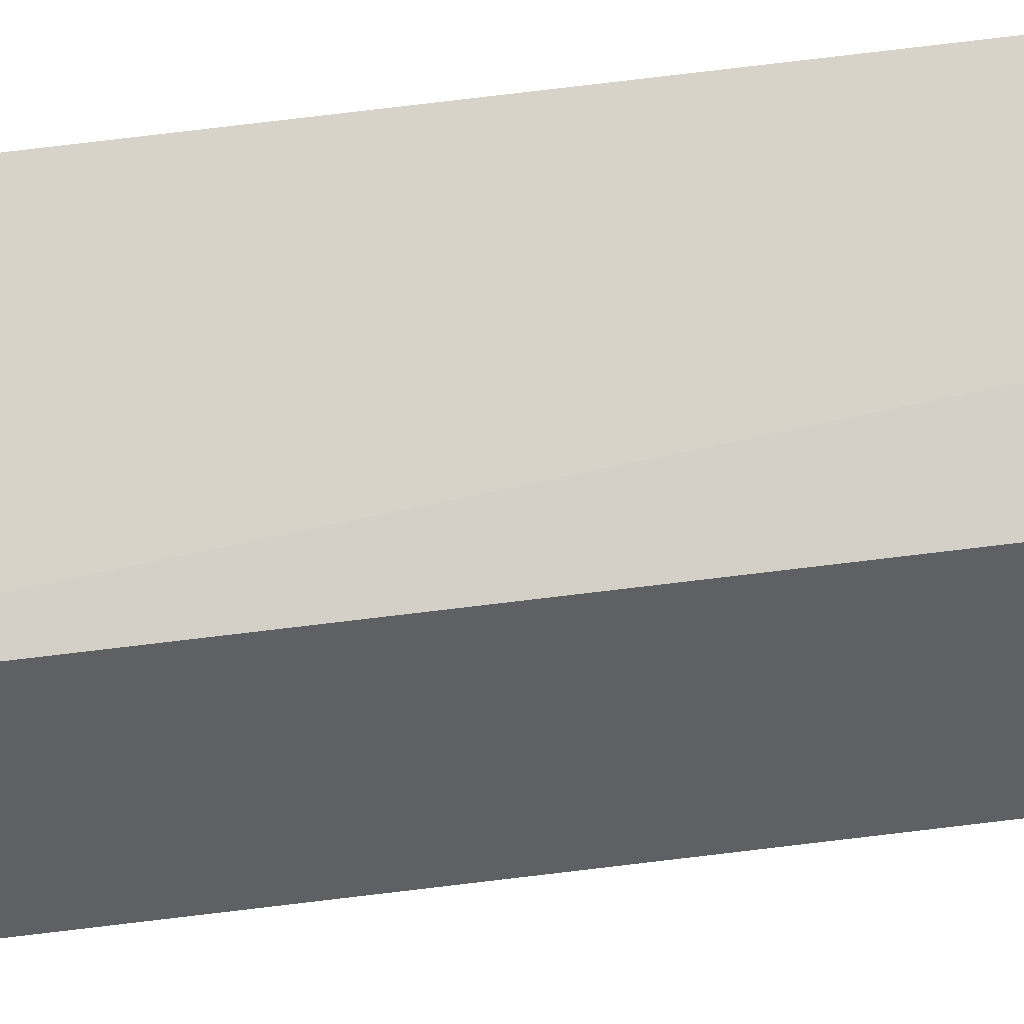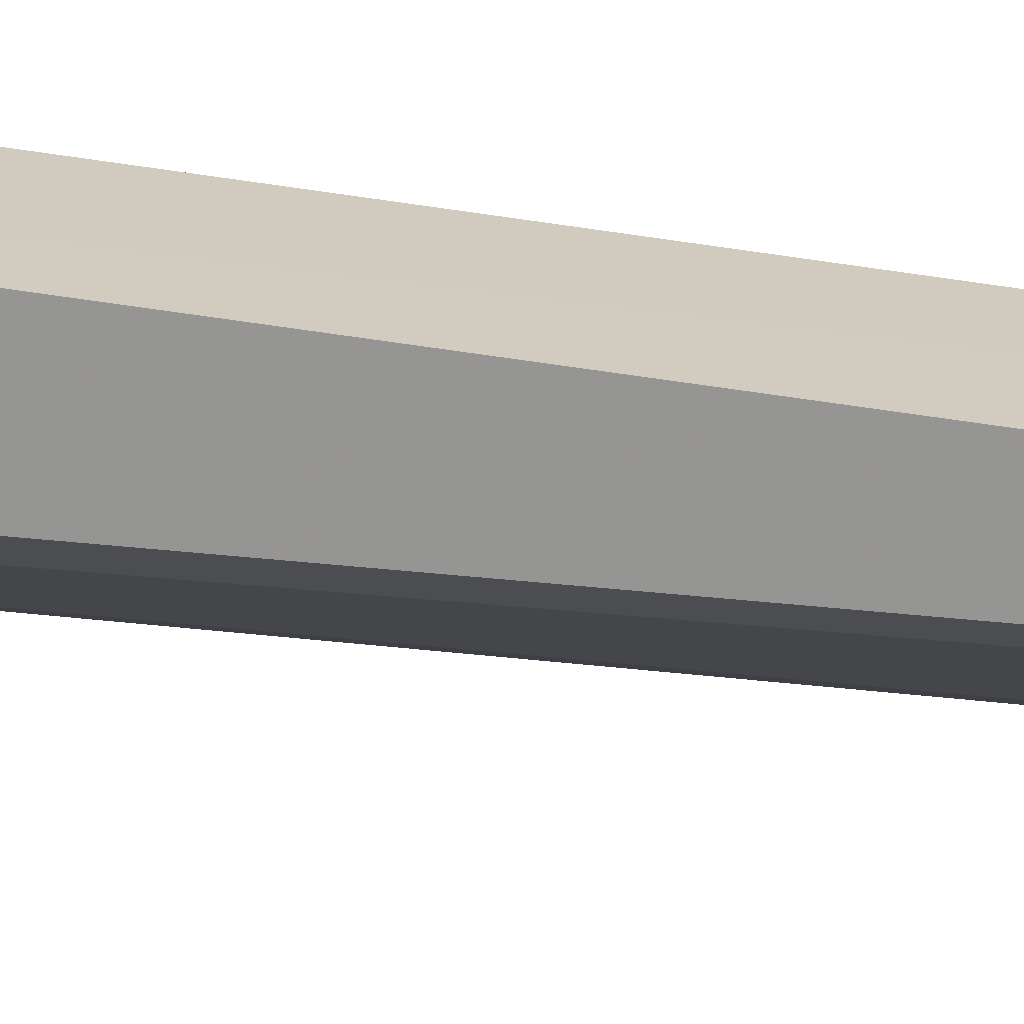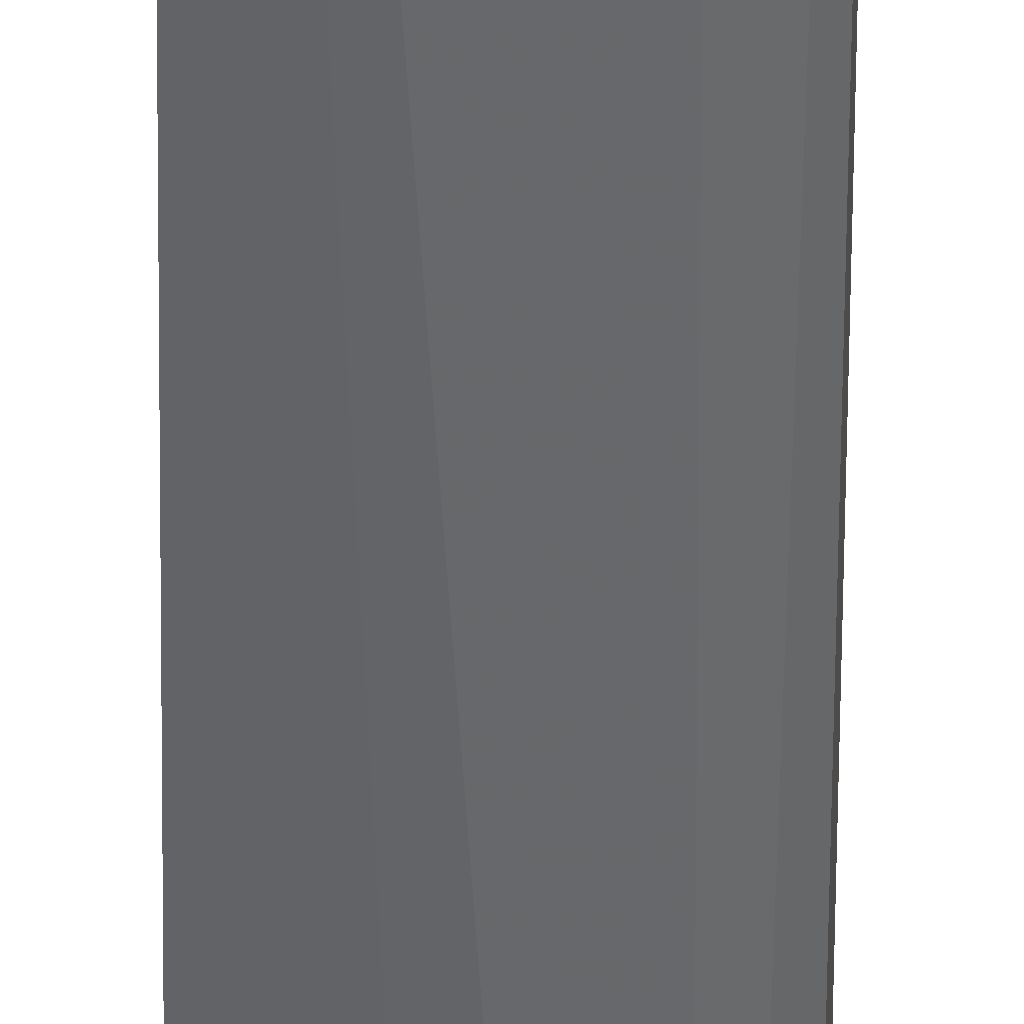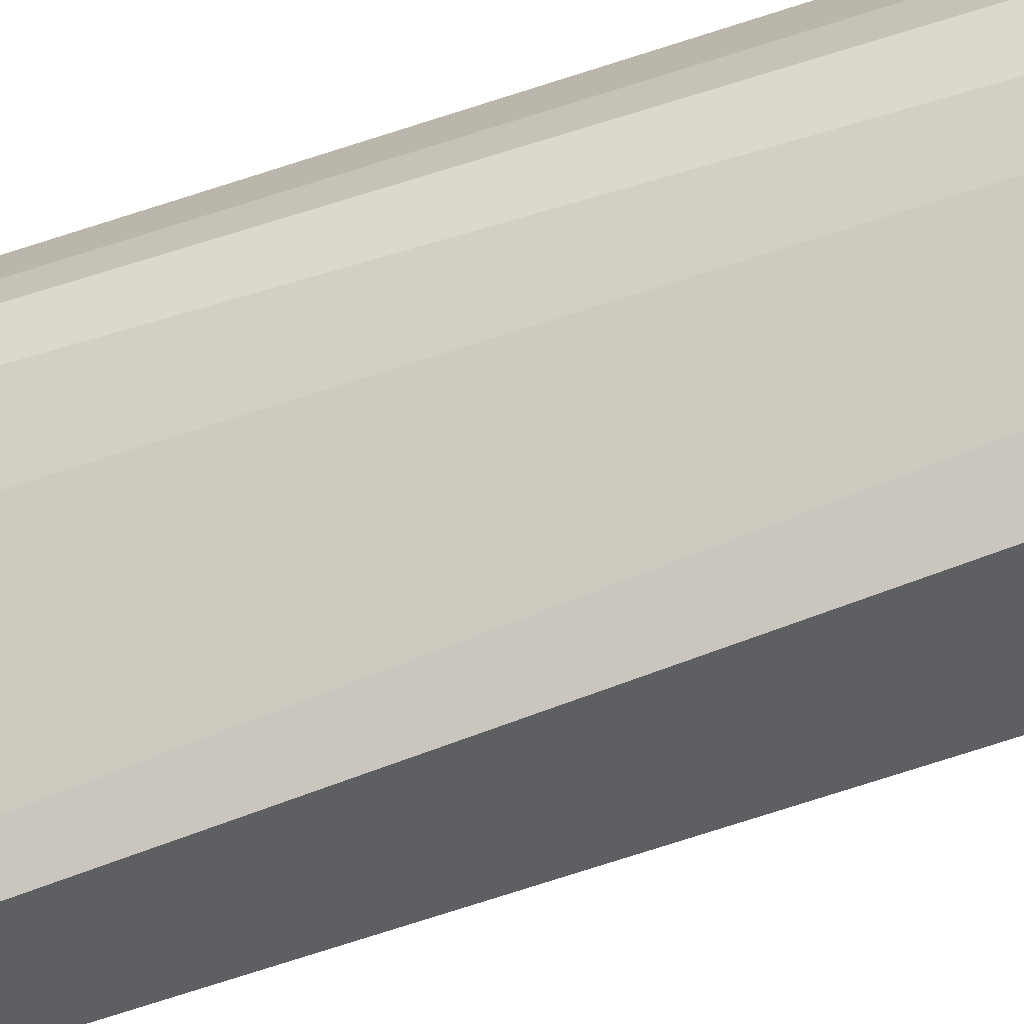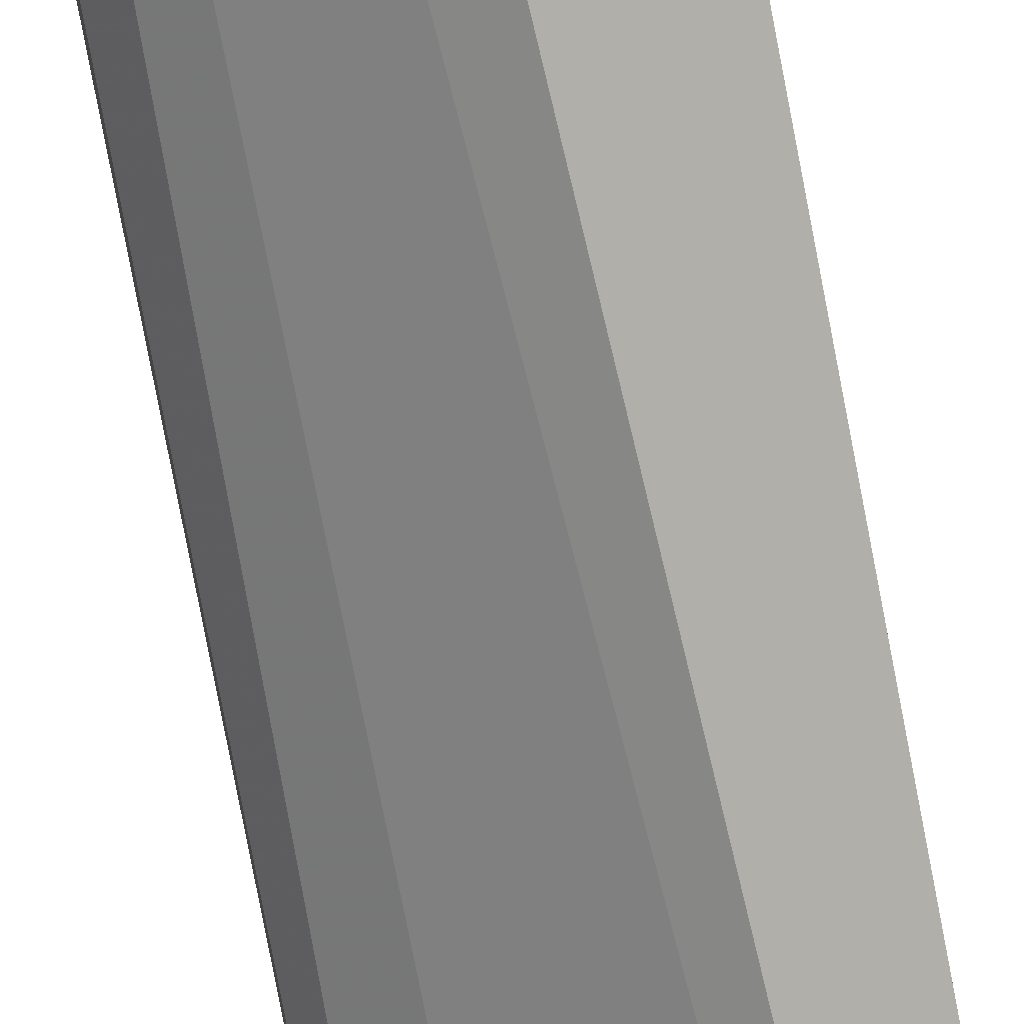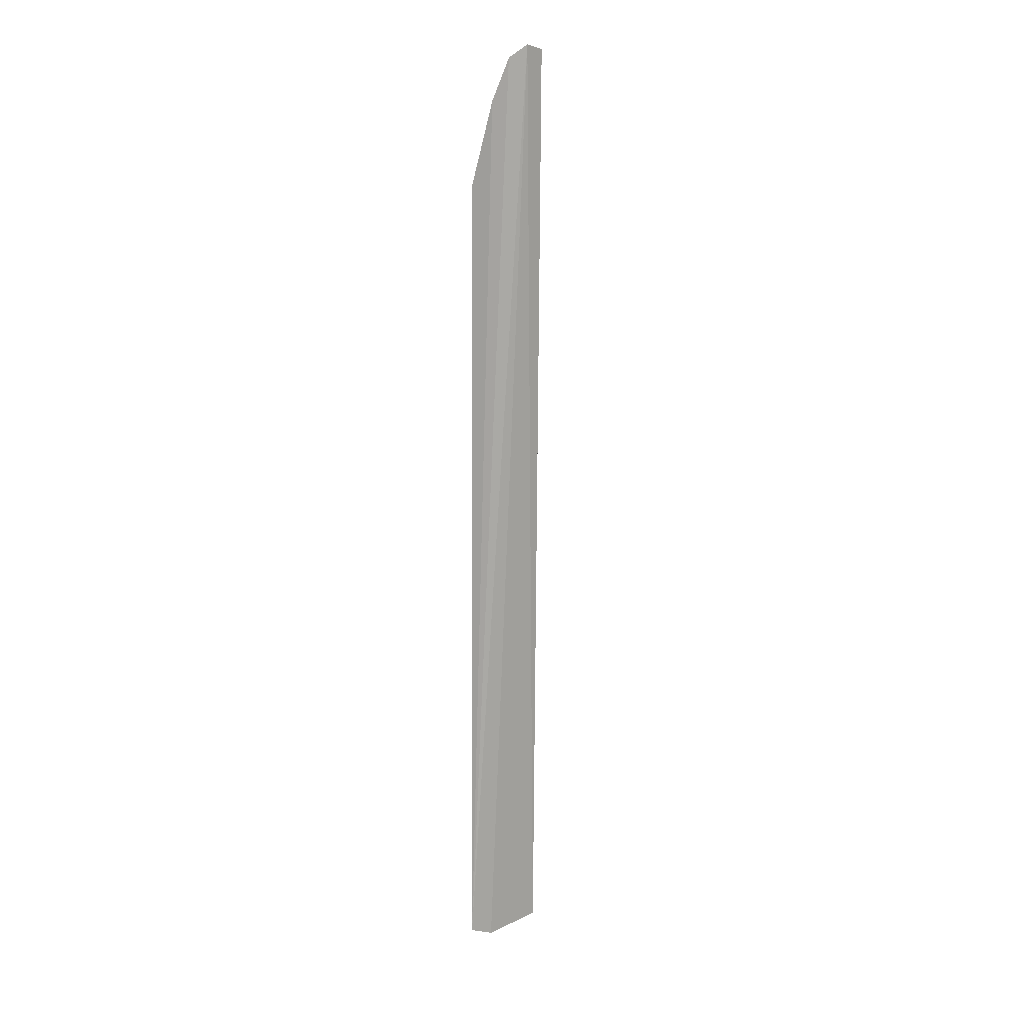
<metadata>
{"format":"obj","ext":"obj","renderer":"f3d","projection":"perspective","resolution":1024,"background":"white","views":[{"elev":71.3,"azim":83.0,"up":"+Y"},{"elev":-39.5,"azim":77.9,"up":"+Y"},{"elev":-46.8,"azim":179.5,"up":"+Y"},{"elev":-73.7,"azim":-72.1,"up":"+Y"},{"elev":-74.8,"azim":10.5,"up":"+Y"},{"elev":12.2,"azim":-69.0,"up":"+Z"}]}
</metadata>
<code>
v 0.06712 0.1041 0.2668
v 0.09856 0.1208 -0.4176
v 0.0987 0.121 0.1445
v 0.0446 0.1492 0.1713
v 0.04626 0.1532 -0.415
v 0.05746 0.1285 0.2286
v 0.05348 0.11 0.2696
v 0.08486 0.147 -0.3403
v 0.05876 0.1165 0.2582
v 0.0858 0.1344 0.1421
v 0.06071 0.1426 -0.422
v 0.0455 0.121 0.2603
v 0.08609 0.1348 -0.4141
v 0.08486 0.147 0.02299
v 0.05763 0.1441 0.1701
v 0.04433 0.1334 0.2303
v 0.07224 0.1427 -0.4131
v 0.0727 0.1439 0.1265
f 1 2 3
f 7 2 1
f 8 3 2
f 9 1 3
f 9 7 1
f 10 9 3
f 10 6 9
f 11 7 5
f 11 2 7
f 12 5 7
f 12 7 9
f 13 8 2
f 13 2 11
f 14 8 5
f 14 5 4
f 14 10 3
f 14 3 8
f 15 4 6
f 15 6 10
f 16 4 5
f 16 5 12
f 16 6 4
f 16 12 9
f 16 9 6
f 17 5 8
f 17 8 13
f 17 13 11
f 17 11 5
f 18 14 4
f 18 4 15
f 18 15 10
f 18 10 14

</code>
